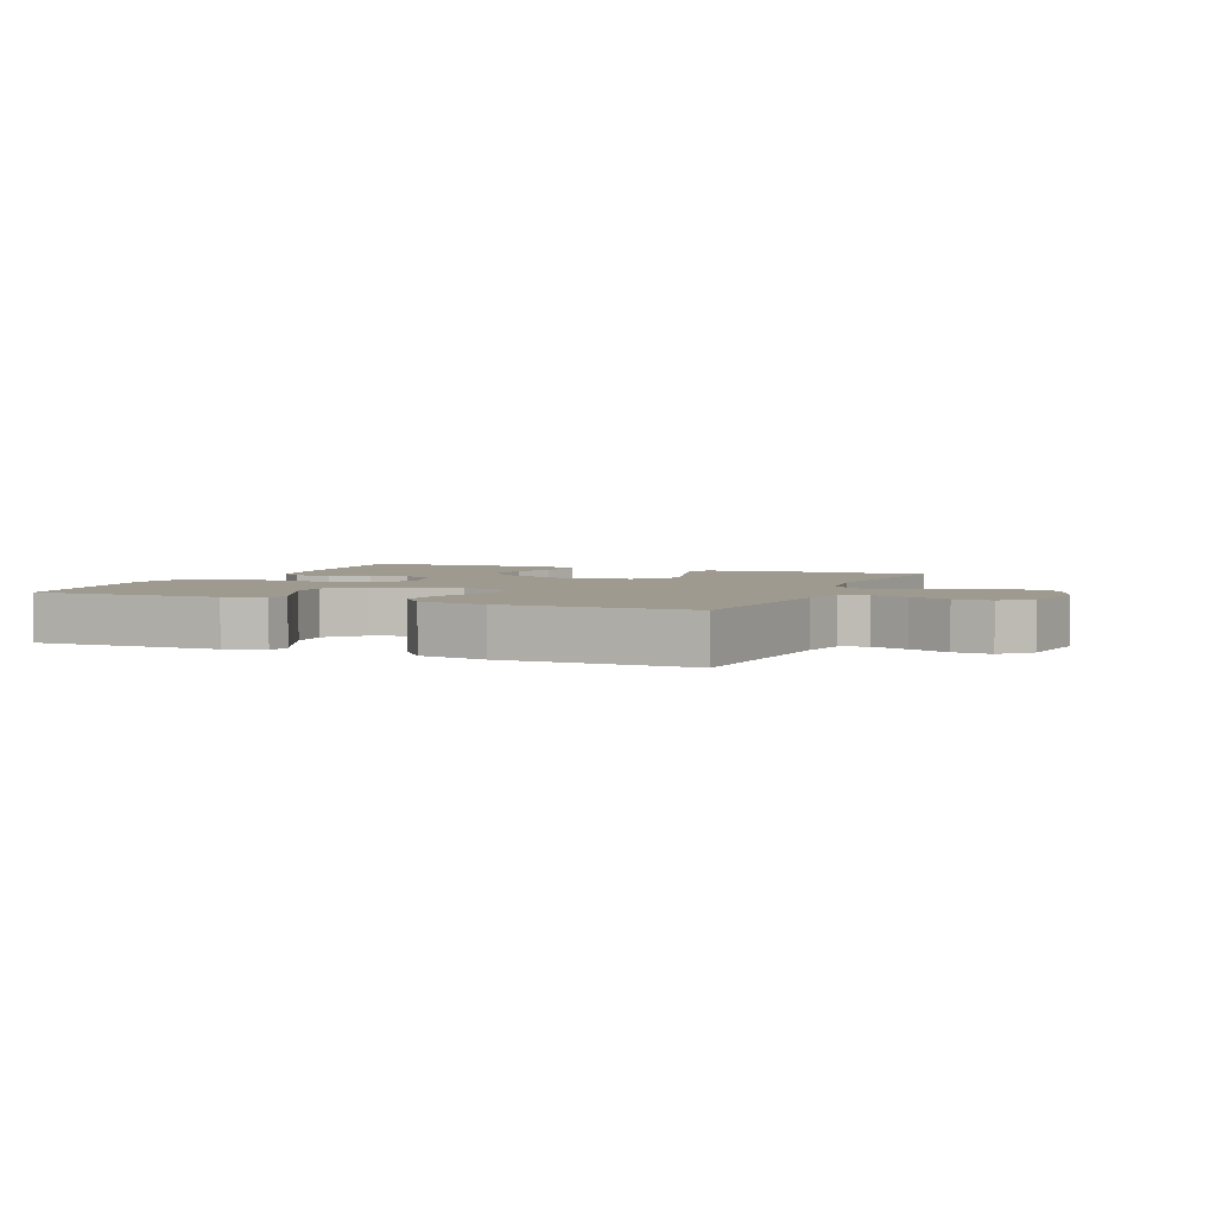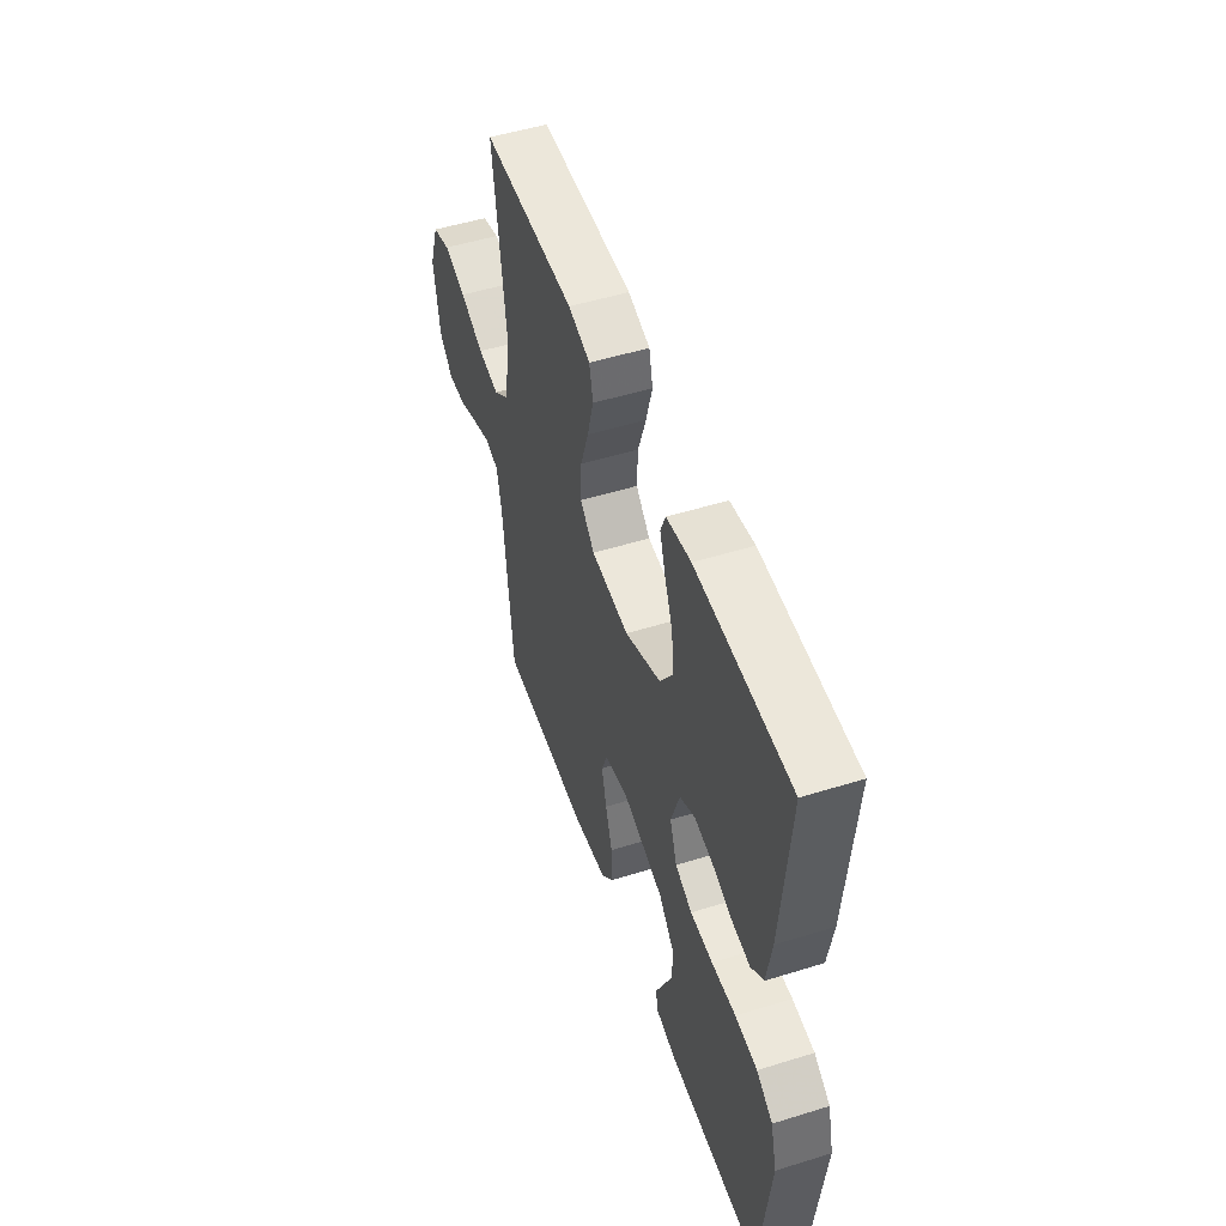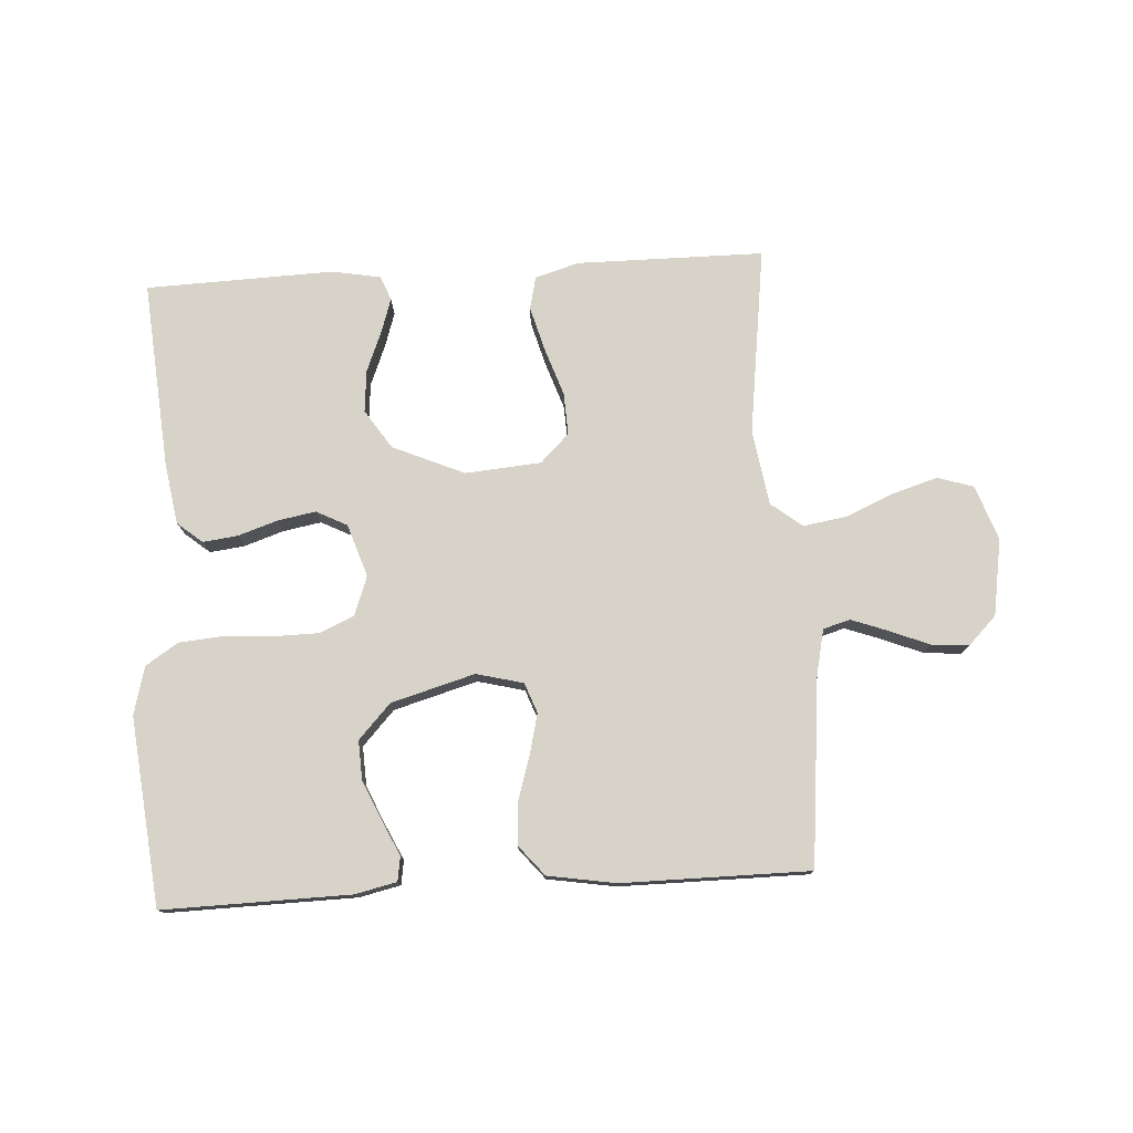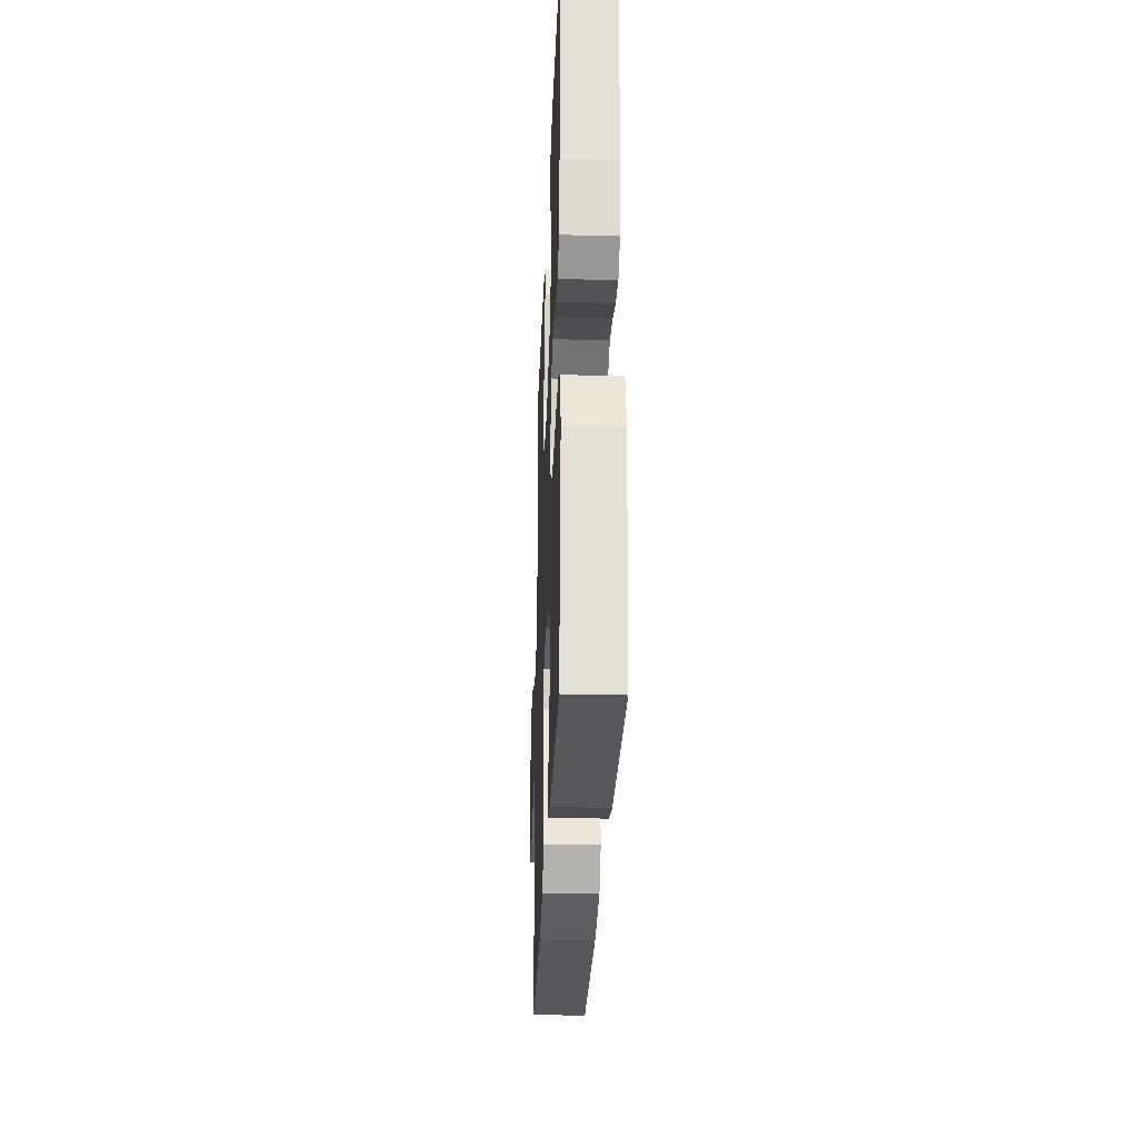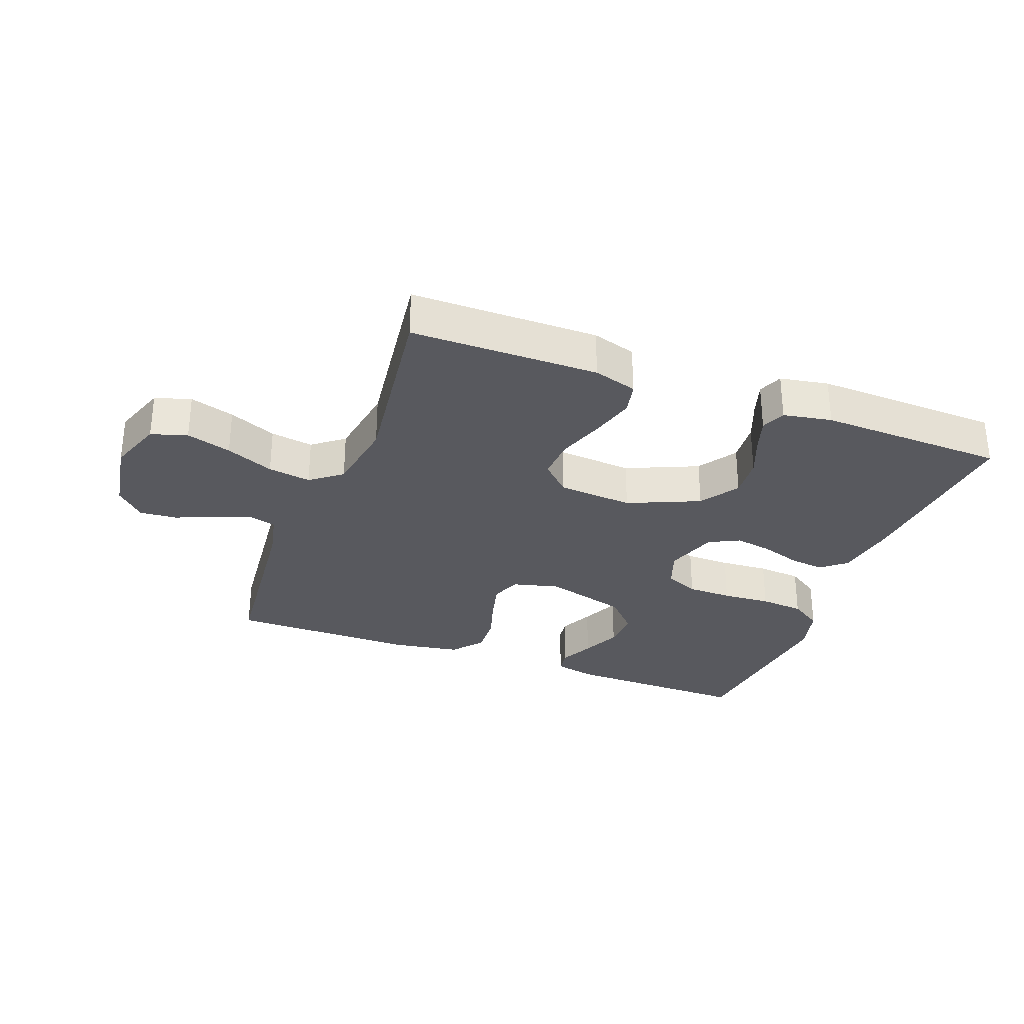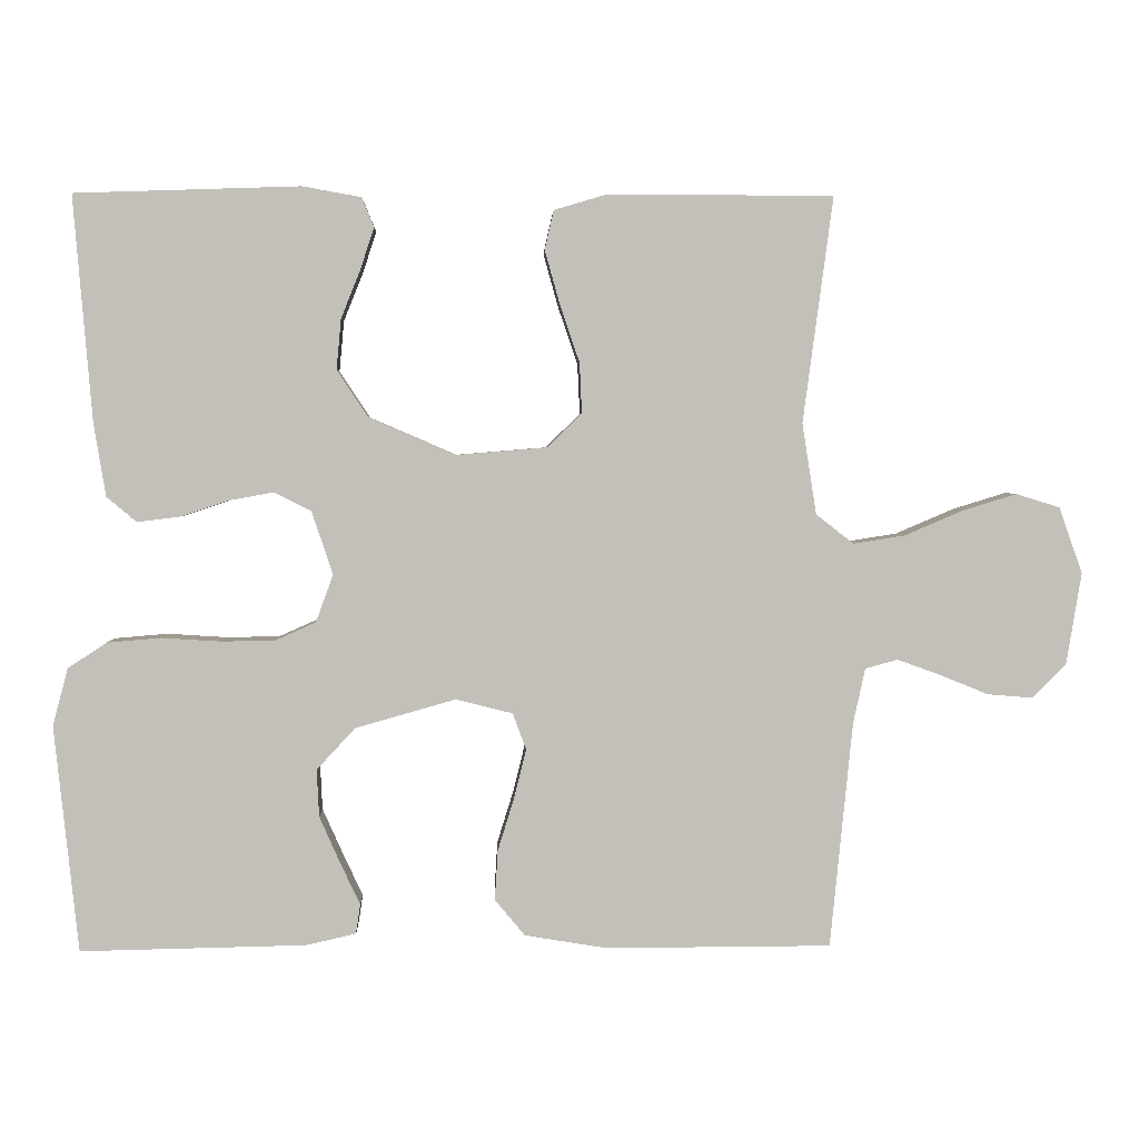
<metadata>
{"format":"obj","ext":"obj","renderer":"f3d","projection":"perspective","resolution":1024,"background":"white","views":[{"elev":3.6,"azim":-157.1,"up":"+Y"},{"elev":50.9,"azim":71.3,"up":"+Z"},{"elev":77.1,"azim":176.6,"up":"+Y"},{"elev":-28.9,"azim":87.8,"up":"+Z"},{"elev":-30.3,"azim":-20.6,"up":"+Y"},{"elev":3.0,"azim":177.9,"up":"+Z"}]}
</metadata>
<code>
v -0.5 0.07 0.5
v -0.2 0.07 0.501
v -0.13 0.07 0.48
v -0.118 0.07 0.428
v -0.138 0.07 0.356
v -0.164 0.07 0.28
v -0.167 0.07 0.213
v -0.121 0.07 0.168
v 0 0.07 0.158
v 0.115 0.07 0.208
v 0.156 0.07 0.27
v 0.15 0.07 0.337
v 0.124 0.07 0.402
v 0.106 0.07 0.457
v 0.122 0.07 0.496
v 0.2 0.07 0.51
v 0.5 0.07 0.5
v 0.475 0.07 0.2
v 0.459 0.07 0.103
v 0.419 0.07 0.07
v 0.363 0.07 0.077
v 0.3 0.07 0.098
v 0.239 0.07 0.109
v 0.19 0.07 0.084
v 0.162 0.07 0
v 0.185 0.07 -0.063
v 0.239 0.07 -0.087
v 0.311 0.07 -0.088
v 0.389 0.07 -0.083
v 0.46 0.07 -0.089
v 0.512 0.07 -0.123
v 0.532 0.07 -0.2
v 0.5 0.07 -0.5
v 0.2 0.07 -0.494
v 0.134 0.07 -0.479
v 0.128 0.07 -0.44
v 0.154 0.07 -0.385
v 0.182 0.07 -0.322
v 0.185 0.07 -0.259
v 0.134 0.07 -0.204
v 0 0.07 -0.166
v -0.075 0.07 -0.185
v -0.093 0.07 -0.233
v -0.077 0.07 -0.298
v -0.055 0.07 -0.369
v -0.051 0.07 -0.435
v -0.091 0.07 -0.483
v -0.2 0.07 -0.501
v -0.5 0.07 -0.5
v -0.53 0.07 -0.2
v -0.546 0.07 -0.127
v -0.589 0.07 -0.115
v -0.647 0.07 -0.136
v -0.711 0.07 -0.162
v -0.771 0.07 -0.167
v -0.816 0.07 -0.122
v -0.836 0.07 0
v -0.805 0.07 0.088
v -0.747 0.07 0.106
v -0.675 0.07 0.084
v -0.598 0.07 0.051
v -0.529 0.07 0.04
v -0.479 0.07 0.079
v -0.46 0.07 0.2
v -0.5 0 0.5
v -0.2 0 0.501
v -0.13 0 0.48
v -0.118 0 0.428
v -0.138 0 0.356
v -0.164 0 0.28
v -0.167 0 0.213
v -0.121 0 0.168
v 0 0 0.158
v 0.115 0 0.208
v 0.156 0 0.27
v 0.15 0 0.337
v 0.124 0 0.402
v 0.106 0 0.457
v 0.122 0 0.496
v 0.2 0 0.51
v 0.5 0 0.5
v 0.475 0 0.2
v 0.459 0 0.103
v 0.419 0 0.07
v 0.363 0 0.077
v 0.3 0 0.098
v 0.239 0 0.109
v 0.19 0 0.084
v 0.162 0 0
v 0.185 0 -0.063
v 0.239 0 -0.087
v 0.311 0 -0.088
v 0.389 0 -0.083
v 0.46 0 -0.089
v 0.512 0 -0.123
v 0.532 0 -0.2
v 0.5 0 -0.5
v 0.2 0 -0.494
v 0.134 0 -0.479
v 0.128 0 -0.44
v 0.154 0 -0.385
v 0.182 0 -0.322
v 0.185 0 -0.259
v 0.134 0 -0.204
v 0 0 -0.166
v -0.075 0 -0.185
v -0.093 0 -0.233
v -0.077 0 -0.298
v -0.055 0 -0.369
v -0.051 0 -0.435
v -0.091 0 -0.483
v -0.2 0 -0.501
v -0.5 0 -0.5
v -0.53 0 -0.2
v -0.546 0 -0.127
v -0.589 0 -0.115
v -0.647 0 -0.136
v -0.711 0 -0.162
v -0.771 0 -0.167
v -0.816 0 -0.122
v -0.836 0 0
v -0.805 0 0.088
v -0.747 0 0.106
v -0.675 0 0.084
v -0.598 0 0.051
v -0.529 0 0.04
v -0.479 0 0.079
v -0.46 0 0.2
f 59 60 61
f 58 59 61
f 57 58 61
f 56 57 61
f 55 56 61
f 54 55 61
f 53 54 61
f 52 53 61 62
f 51 52 62 63
f 48 49 50
f 47 48 50
f 46 47 50
f 45 46 50
f 44 45 50
f 50 51 63
f 44 50 63
f 43 44 63
f 35 36 37
f 34 35 37
f 33 34 37
f 32 33 37
f 31 32 37
f 30 31 37
f 29 30 37
f 28 29 37
f 28 37 38
f 27 28 38 39
f 20 21 22
f 19 20 22
f 18 19 22
f 17 18 22
f 16 17 22
f 15 16 22
f 14 15 22
f 13 14 22
f 12 13 22
f 11 12 22 23
f 10 11 23 24
f 4 5 6
f 3 4 6
f 2 3 6
f 1 2 6
f 64 1 6
f 64 6 7
f 64 7 8
f 63 64 8
f 43 63 8
f 42 43 8
f 41 42 8 9
f 40 41 9 10
f 26 27 39 40
f 25 26 40
f 25 40 10
f 10 24 25
f 125 124 123
f 125 123 122
f 125 122 121
f 125 121 120
f 125 120 119
f 125 119 118
f 125 118 117
f 126 125 117 116
f 127 126 116 115
f 114 113 112
f 114 112 111
f 114 111 110
f 114 110 109
f 114 109 108
f 127 115 114
f 127 114 108
f 127 108 107
f 101 100 99
f 101 99 98
f 101 98 97
f 101 97 96
f 101 96 95
f 101 95 94
f 101 94 93
f 101 93 92
f 102 101 92
f 103 102 92 91
f 86 85 84
f 86 84 83
f 86 83 82
f 86 82 81
f 86 81 80
f 86 80 79
f 86 79 78
f 86 78 77
f 86 77 76
f 87 86 76 75
f 88 87 75 74
f 70 69 68
f 70 68 67
f 70 67 66
f 70 66 65
f 70 65 128
f 71 70 128
f 72 71 128
f 72 128 127
f 72 127 107
f 72 107 106
f 73 72 106 105
f 74 73 105 104
f 104 103 91 90
f 104 90 89
f 74 104 89
f 89 88 74
f 1 65 66 2
f 2 66 67 3
f 3 67 68 4
f 4 68 69 5
f 5 69 70 6
f 6 70 71 7
f 7 71 72 8
f 8 72 73 9
f 9 73 74 10
f 10 74 75 11
f 11 75 76 12
f 12 76 77 13
f 13 77 78 14
f 14 78 79 15
f 15 79 80 16
f 16 80 81 17
f 17 81 82 18
f 18 82 83 19
f 19 83 84 20
f 20 84 85 21
f 21 85 86 22
f 22 86 87 23
f 23 87 88 24
f 24 88 89 25
f 25 89 90 26
f 26 90 91 27
f 27 91 92 28
f 28 92 93 29
f 29 93 94 30
f 30 94 95 31
f 31 95 96 32
f 32 96 97 33
f 33 97 98 34
f 34 98 99 35
f 35 99 100 36
f 36 100 101 37
f 37 101 102 38
f 38 102 103 39
f 39 103 104 40
f 40 104 105 41
f 41 105 106 42
f 42 106 107 43
f 43 107 108 44
f 44 108 109 45
f 45 109 110 46
f 46 110 111 47
f 47 111 112 48
f 48 112 113 49
f 49 113 114 50
f 50 114 115 51
f 51 115 116 52
f 52 116 117 53
f 53 117 118 54
f 54 118 119 55
f 55 119 120 56
f 56 120 121 57
f 57 121 122 58
f 58 122 123 59
f 59 123 124 60
f 60 124 125 61
f 61 125 126 62
f 62 126 127 63
f 63 127 128 64
f 64 128 65 1

</code>
